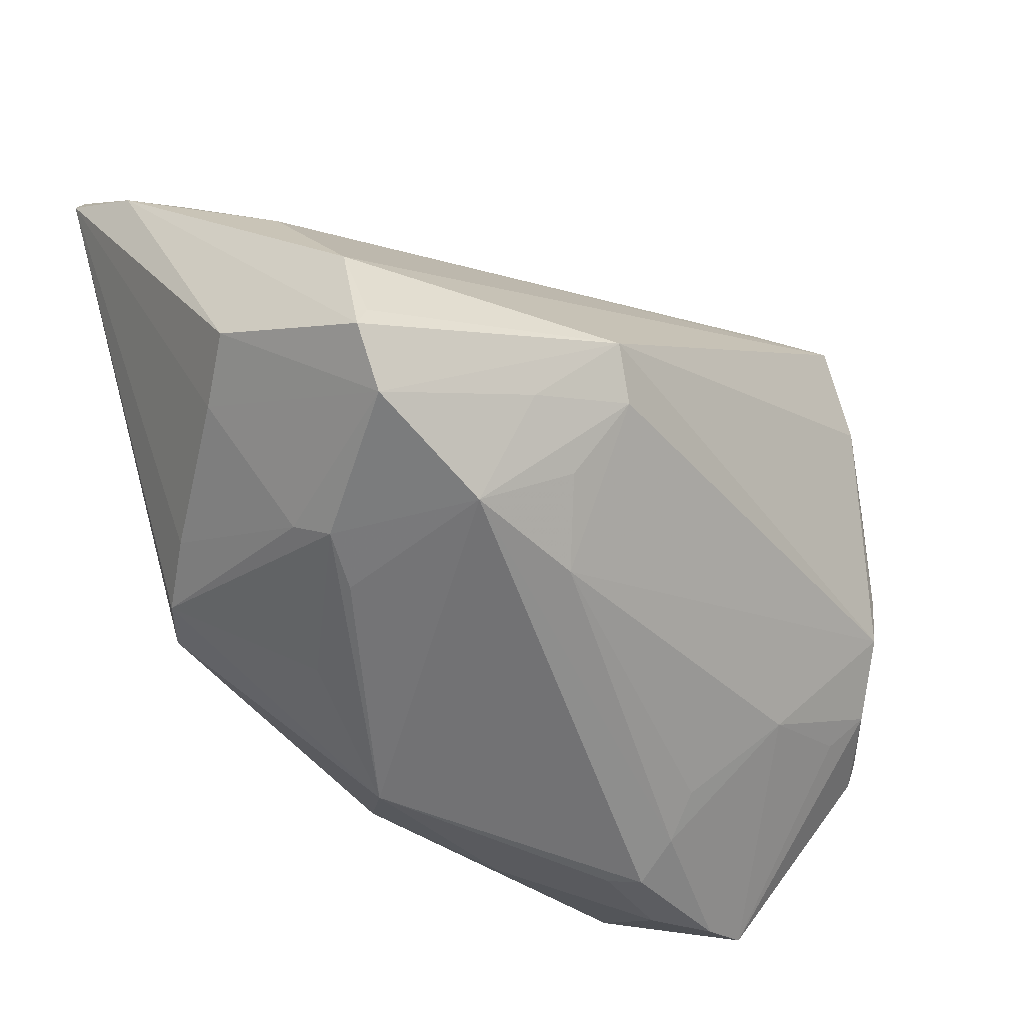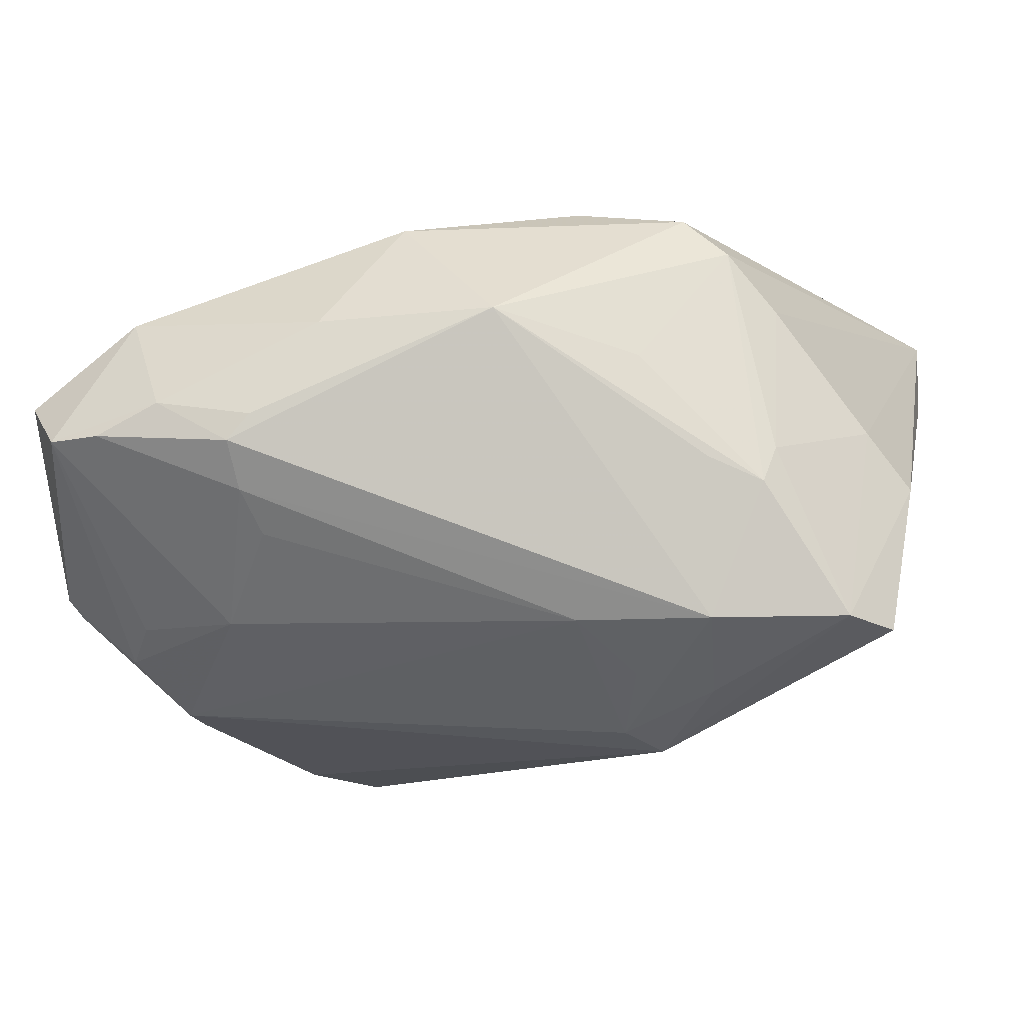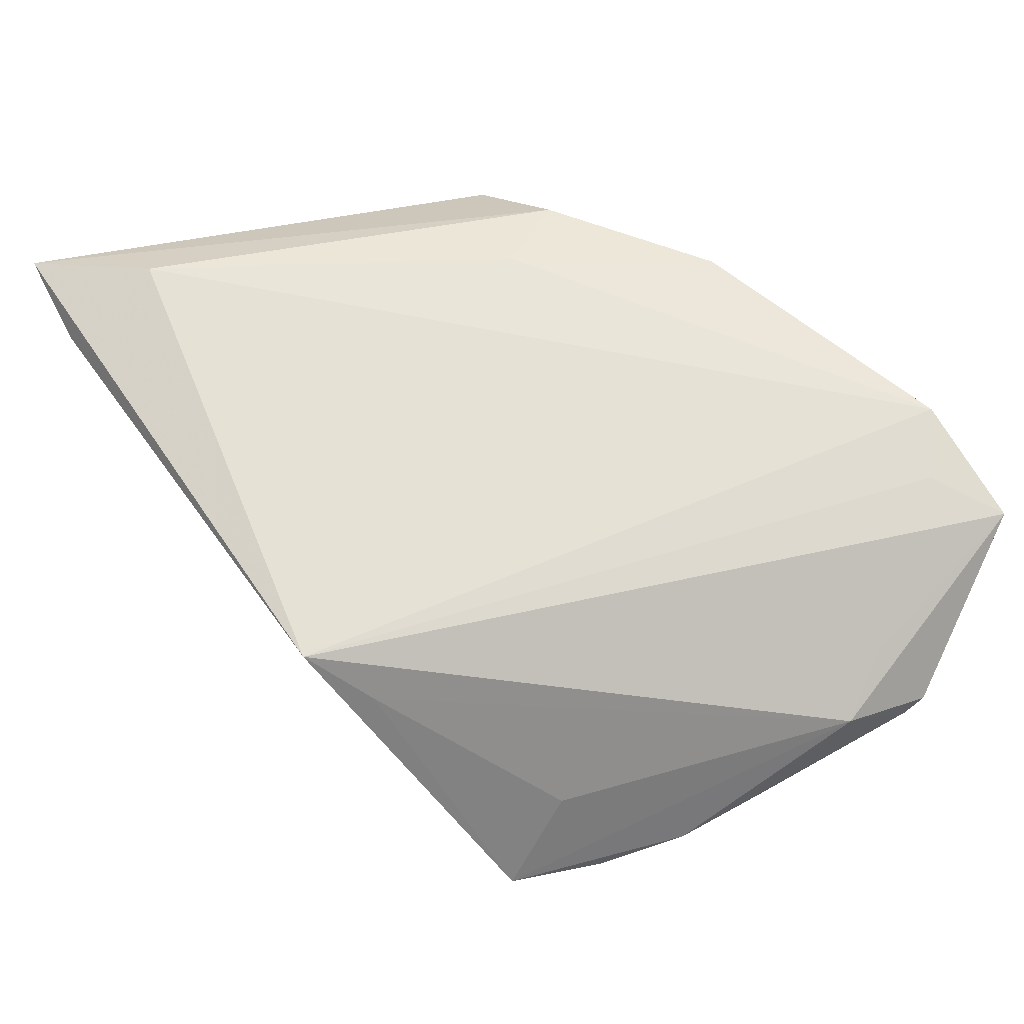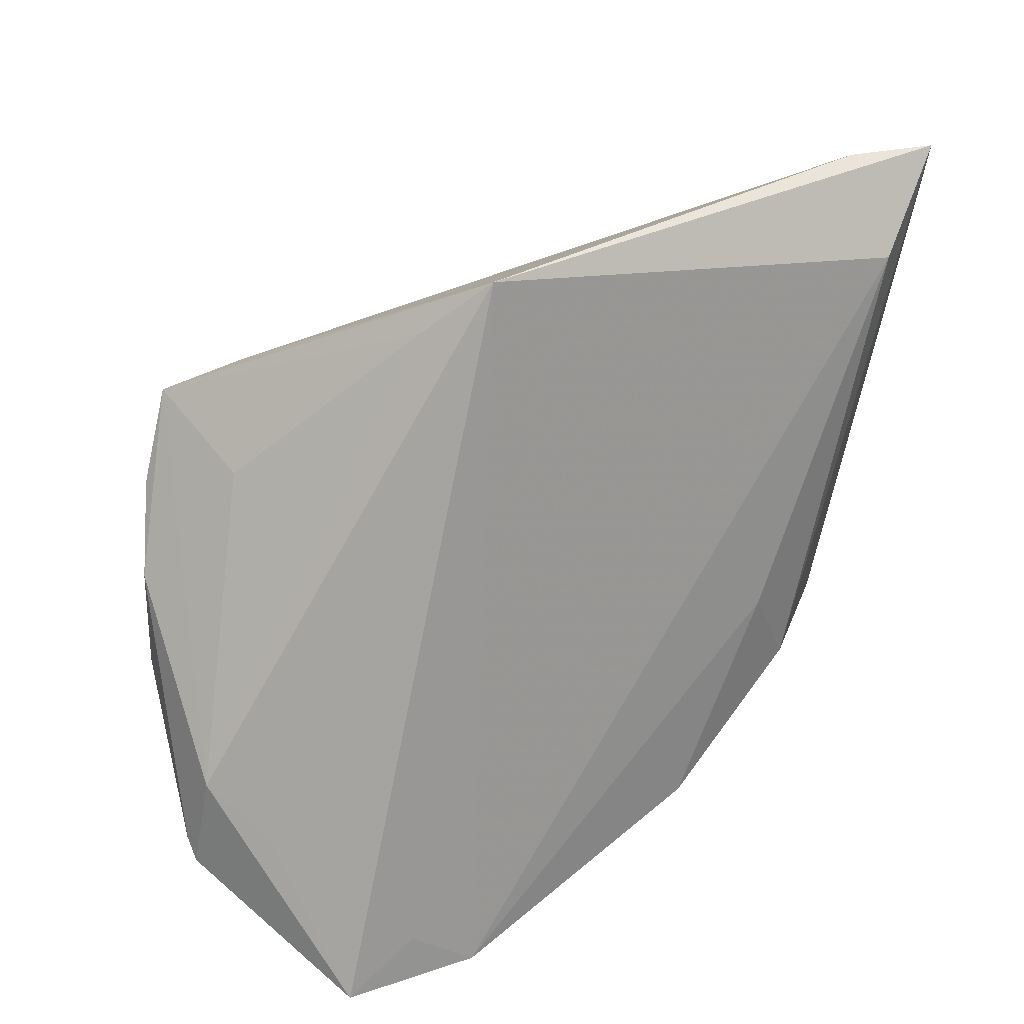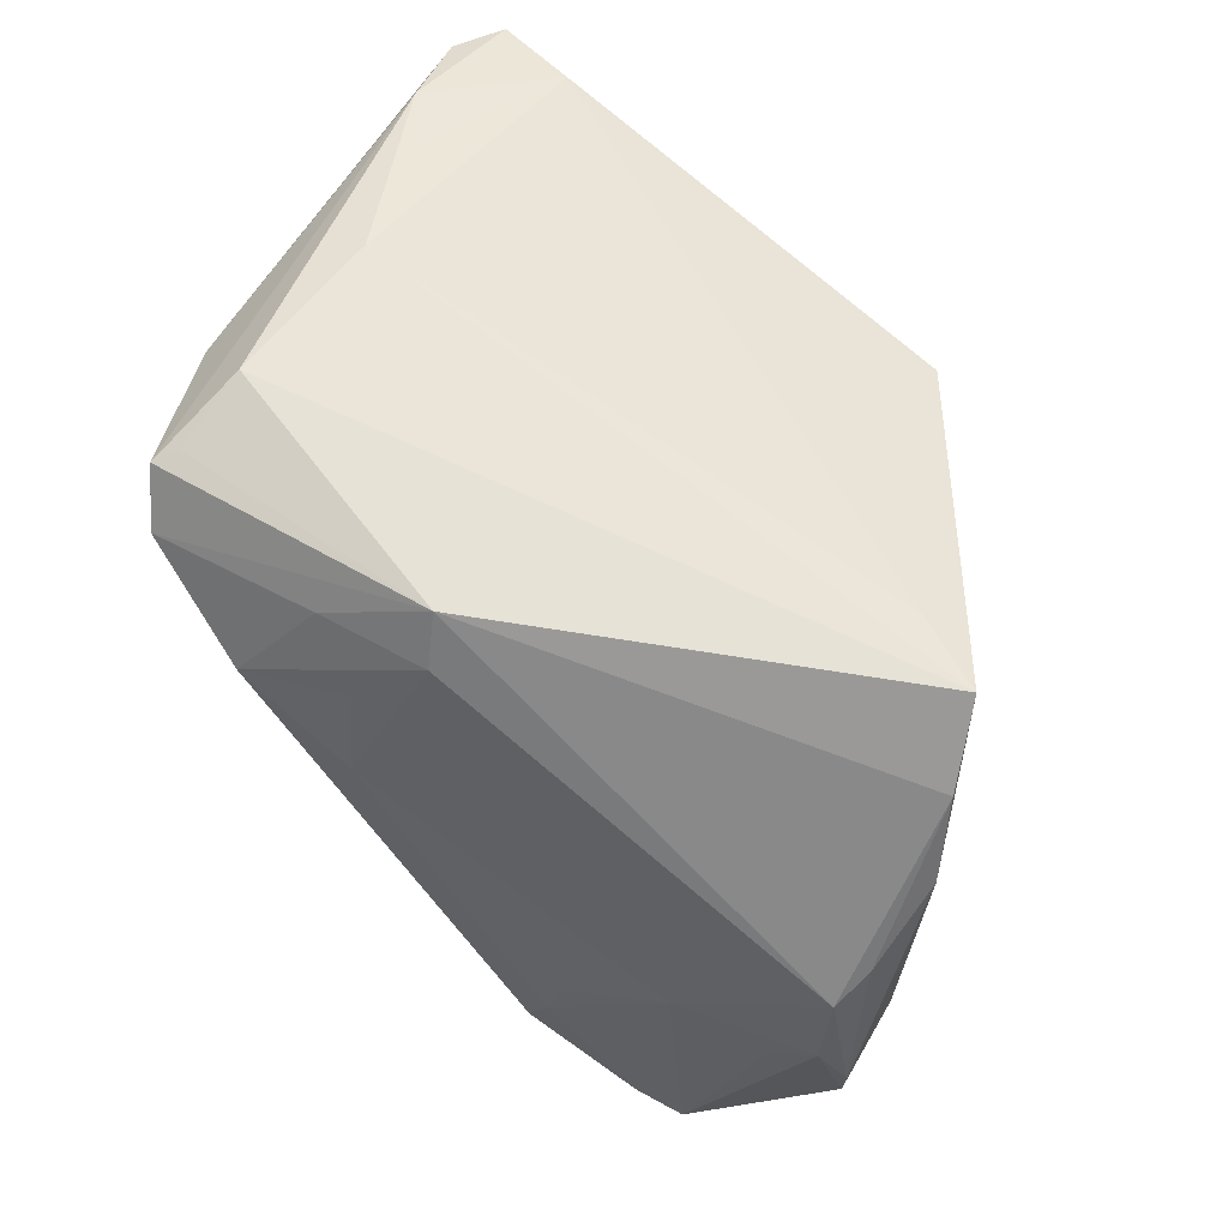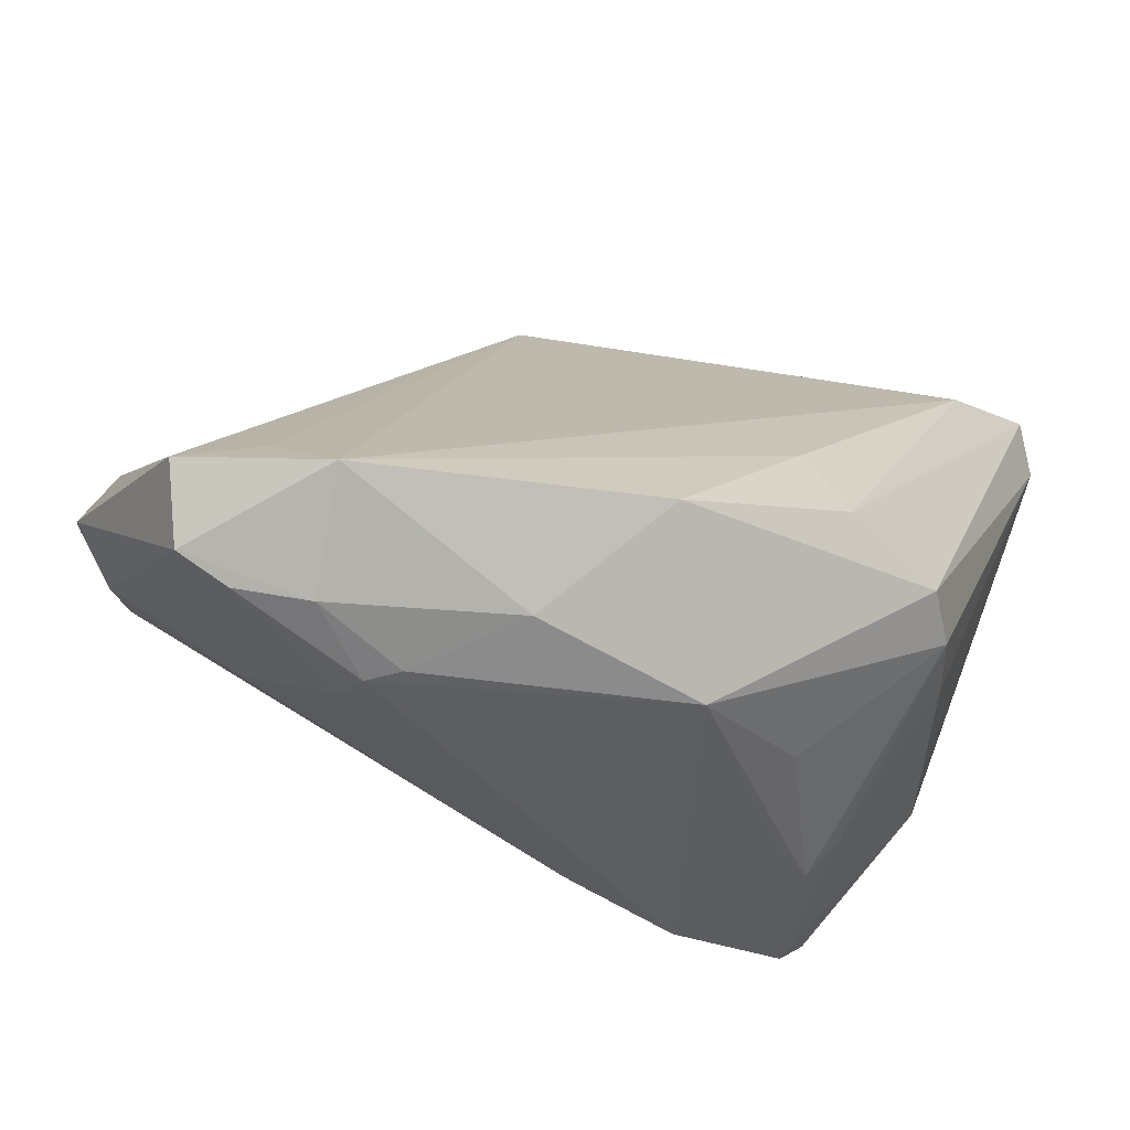
<metadata>
{"format":"obj","ext":"obj","renderer":"f3d","projection":"perspective","resolution":1024,"background":"white","views":[{"elev":-36.5,"azim":130.1,"up":"+Y"},{"elev":-14.1,"azim":13.3,"up":"+Z"},{"elev":32.2,"azim":-134.1,"up":"+Z"},{"elev":42.2,"azim":-60.0,"up":"+Y"},{"elev":-72.6,"azim":139.4,"up":"+Z"},{"elev":-57.9,"azim":-35.7,"up":"+Y"}]}
</metadata>
<code>
v -0.05375 -0.01682 -0.01552
v -0.05105 -0.01358 -0.005936
v 0.009636 -0.02232 -0.01976
v 0.005159 -0.005764 0.03003
v 0.04473 -0.01005 -0.02014
v 0.02509 -0.02141 -0.01994
v 0.02733 -0.01663 0.02536
v 0.04706 0.03469 0.02827
v 0.04706 -0.00266 -0.001585
v 0.04706 0.02954 0.0179
v 0.03277 -0.0199 -8.04e-06
v 0.04241 -0.006729 0.004695
v 0.0121 -0.005814 -0.03043
v -0.01749 -0.03654 0.01369
v 0.04157 0.01705 -0.003215
v 0.04375 0.002017 -0.01661
v -0.04591 -0.02827 0.01039
v 0.03252 -0.01321 0.01877
v 0.04346 0.02659 0.01093
v -0.04929 -0.03795 0.0009873
v 0.002837 -0.03516 0.01431
v -0.04083 0.009157 -0.02803
v 0.02554 -0.02493 -0.001905
v -0.04325 -0.03899 0.001043
v 0.01515 -0.01457 -0.02488
v 0.01581 -0.0004219 -0.03209
v 0.01813 -0.02696 0.01004
v 0.02353 -0.009594 -0.02639
v -0.03591 -0.03911 0.004513
v -0.04743 -0.015 -0.02101
v -0.04275 -0.008082 -0.0267
v 0.04027 -0.01594 -0.01933
v -0.02894 0.02709 -0.03189
v -0.02149 0.02856 -0.02618
v 0.02204 -0.01679 0.02994
v -0.0323 0.022 -0.02007
v 0.03099 0.03132 0.0321
v -0.04283 -0.002562 -0.02706
v -0.04116 -0.03388 0.01587
v 0.03535 0.04083 0.02428
v 0.04367 0.03977 0.0313
v -0.05218 -0.007739 -0.01291
v 0.009046 -0.01641 0.0321
v -0.03261 -0.02158 -0.01812
v -0.05492 -0.01871 -0.01364
v -0.03474 0.01765 -0.0312
v -0.04444 -0.01915 -0.01789
v -0.01289 0.04489 0.002844
v -0.02694 -0.0353 -0.005346
v 0.04328 -0.007198 -0.02004
v 0.03155 -0.02227 -0.004492
v -0.02549 -0.031 -0.009678
v -0.01803 0.03892 -0.003469
v -0.0101 -0.02688 0.02779
v -0.02728 -0.03903 -0.0004774
v -0.02472 -0.03884 0.002572
v -0.05395 -0.03312 0.006569
f 26 46 33
f 45 57 42
f 31 46 26
f 10 41 8
f 48 41 40
f 40 10 19
f 41 10 40
f 17 39 48
f 48 57 17
f 17 57 39
f 34 33 48
f 48 40 34
f 22 33 46
f 22 42 33
f 2 57 48
f 48 42 2
f 2 42 57
f 33 42 36
f 13 31 26
f 39 57 20
f 20 57 45
f 26 5 32
f 16 10 5
f 26 33 16
f 45 42 1
f 42 22 1
f 46 31 38
f 38 22 46
f 31 1 38
f 38 1 22
f 48 33 53
f 33 36 53
f 53 42 48
f 53 36 42
f 21 56 55
f 21 55 6
f 31 13 3
f 3 44 31
f 3 52 44
f 31 44 30
f 30 20 45
f 45 1 30
f 30 1 31
f 28 13 26
f 26 32 28
f 6 13 28
f 28 32 6
f 8 12 9
f 9 10 8
f 5 10 9
f 9 32 5
f 9 12 32
f 32 12 11
f 19 10 15
f 10 16 15
f 15 40 19
f 15 34 40
f 33 34 15
f 15 16 33
f 50 5 26
f 26 16 50
f 50 16 5
f 37 43 41
f 37 4 43
f 37 41 48
f 48 39 37
f 39 4 37
f 55 56 29
f 39 20 29
f 54 4 39
f 43 4 54
f 43 54 35
f 35 54 21
f 8 41 35
f 41 43 35
f 23 21 6
f 20 44 49
f 44 52 49
f 52 3 49
f 6 55 49
f 49 3 6
f 25 13 6
f 6 3 25
f 25 3 13
f 47 44 20
f 20 30 47
f 47 30 44
f 55 29 24
f 24 29 20
f 24 49 55
f 20 49 24
f 14 54 39
f 21 54 14
f 39 29 14
f 56 21 14
f 14 29 56
f 8 35 7
f 7 21 27
f 7 35 21
f 51 7 27
f 11 7 51
f 27 21 51
f 21 23 51
f 32 11 51
f 6 32 51
f 51 23 6
f 18 11 12
f 18 7 11
f 18 12 8
f 8 7 18

</code>
